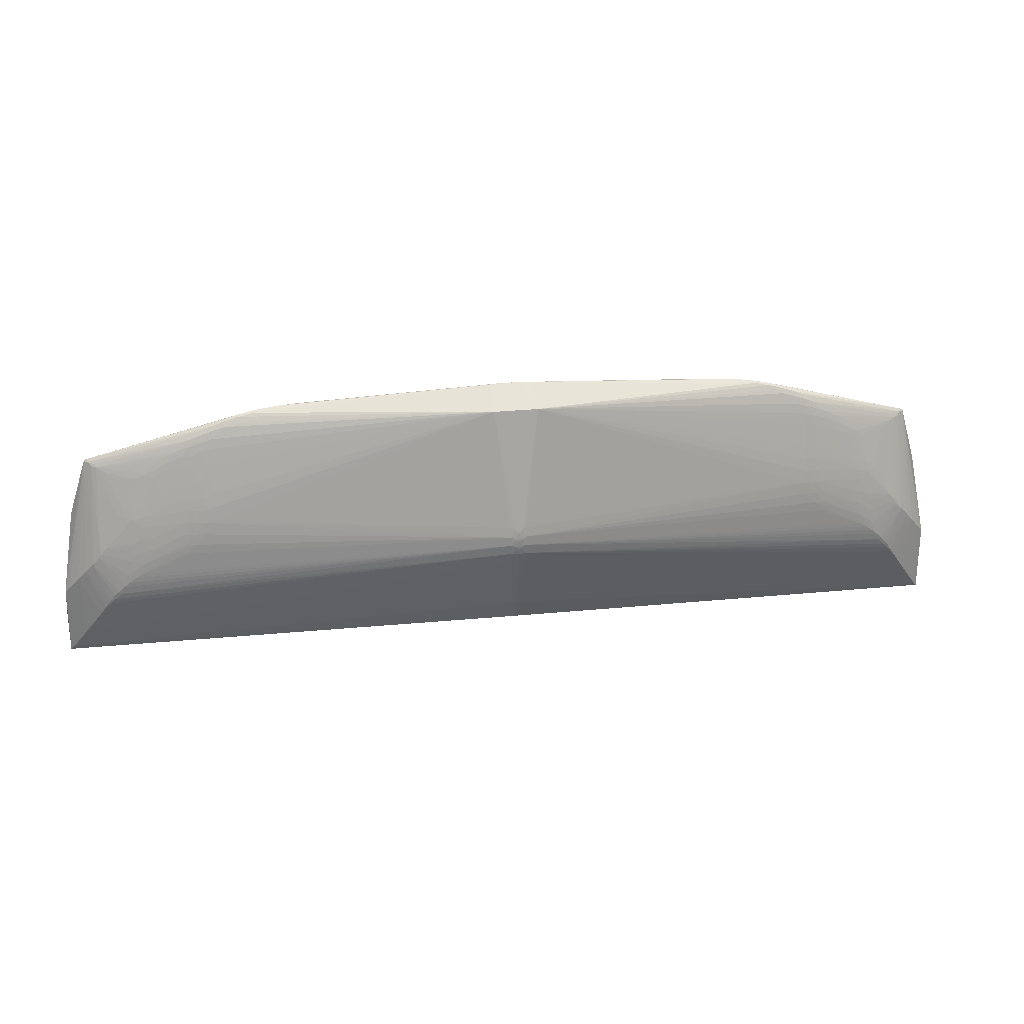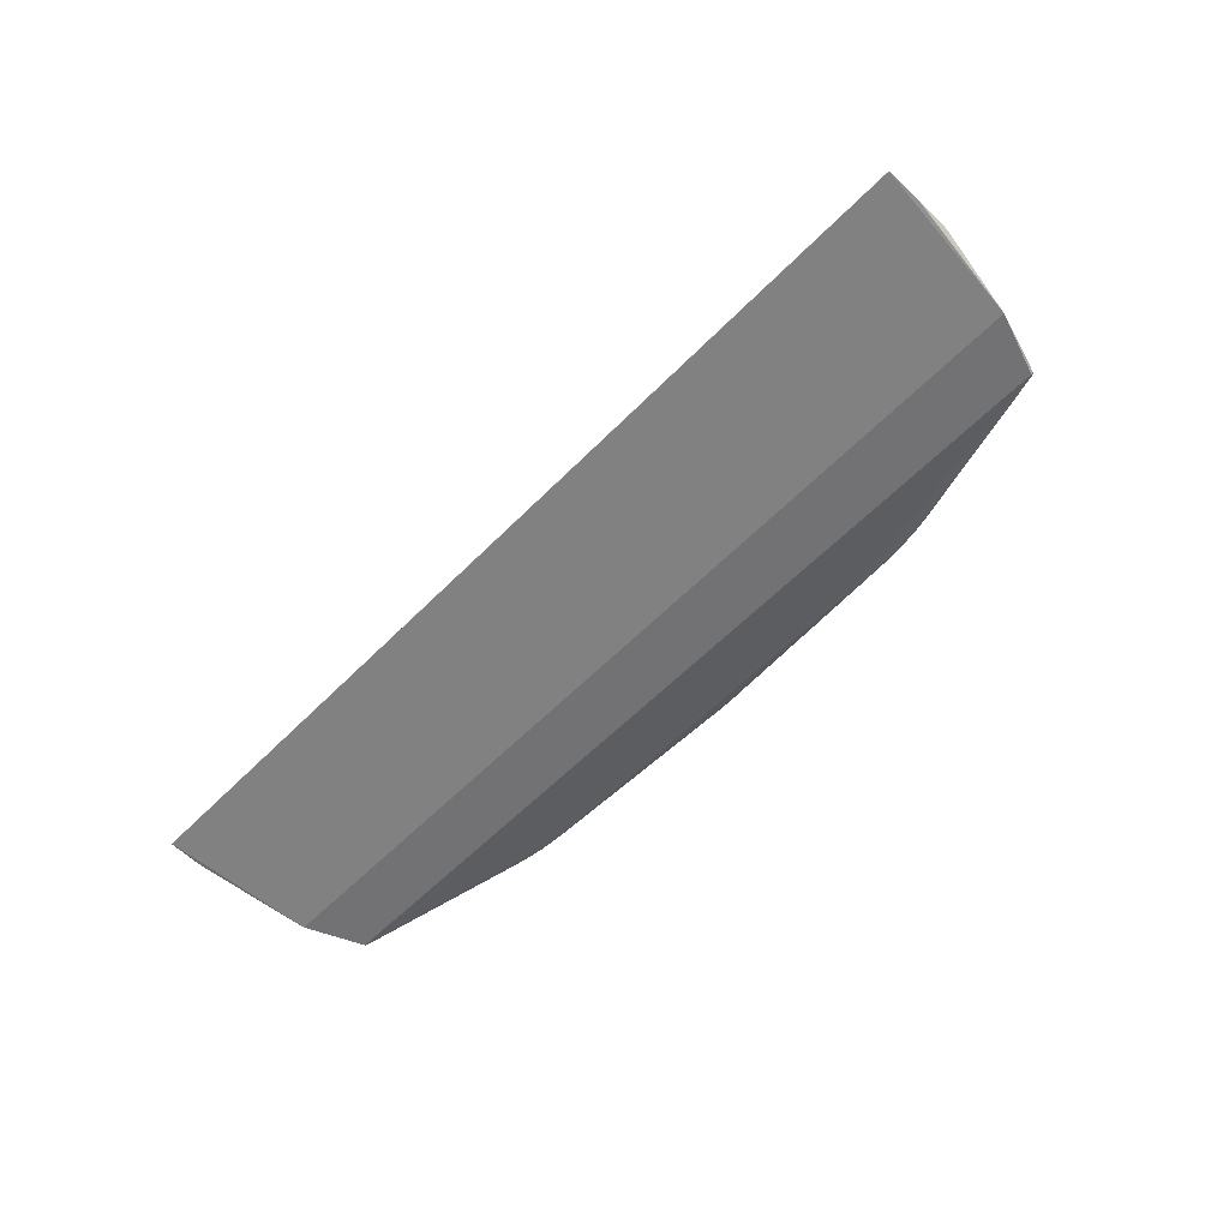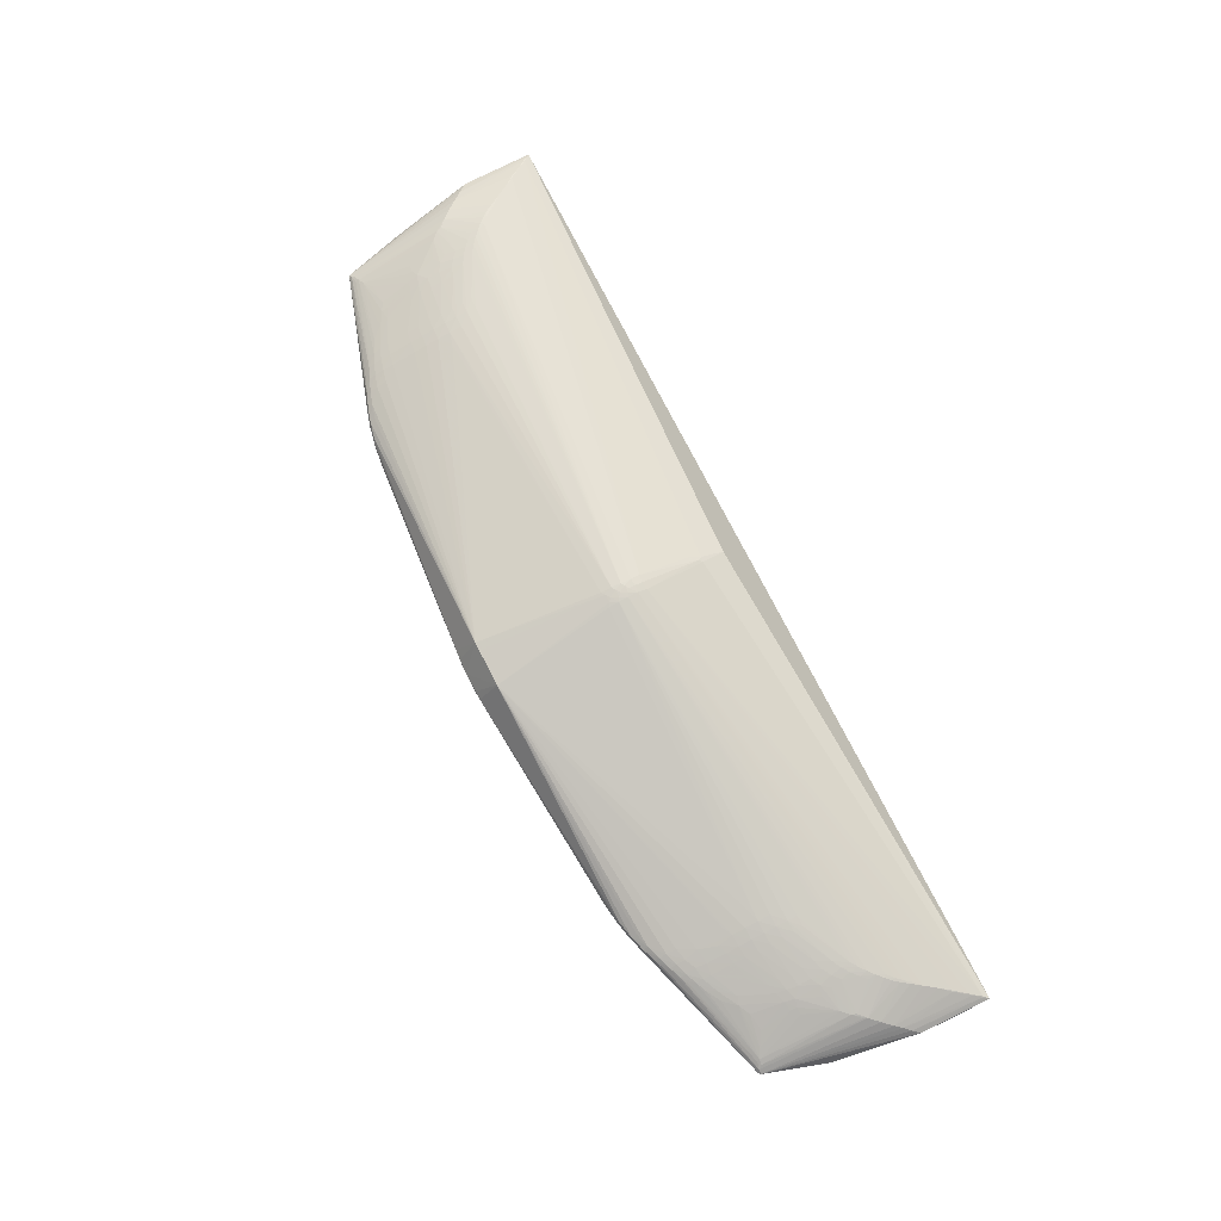
<metadata>
{"format":"obj","ext":"obj","renderer":"f3d","projection":"perspective","resolution":1024,"background":"white","views":[{"elev":26.3,"azim":-8.7,"up":"+Y"},{"elev":-57.8,"azim":46.4,"up":"+Z"},{"elev":75.3,"azim":-116.9,"up":"+Z"}]}
</metadata>
<code>
v -0.497 -0.1652 -0.02565
v -0.4781 -0.141 -0.015
v -0.4645 0.0574 -0.03498
v -0.4614 -0.1167 -0.006173
v -0.4627 -0.05153 -0.00717
v -0.4623 0.05933 -0.03515
v -0.4598 0.05734 -0.03197
v -0.4488 -0.09795 -0.0004999
v -0.4516 0.05264 -0.02683
v -0.4525 0.0557 -0.02851
v -0.4467 -0.03467 -0.004201
v -0.4383 -0.08582 0.00299
v -0.4255 -0.07412 0.005715
v -0.4283 0.03952 -0.01592
v -0.4135 -0.042 0.005504
v -0.4152 0.008619 -0.003998
v -0.4102 -0.06294 0.008012
v -0.4102 0.04248 -0.01107
v -0.3959 -0.008033 0.004171
v -0.3948 -0.03359 0.008336
v -0.3943 0.01547 -0.0003346
v -0.3986 0.04839 -0.009272
v -0.3771 0.06056 -0.006956
v -0.3499 -0.02786 0.01594
v -0.3499 -0.002906 0.01309
v -0.3499 0.02406 0.007952
v -0.3502 0.03728 0.004928
v -0.3487 0.0694 -0.002307
v -0.3498 0.08595 -0.008122
v -0.3244 0.00109 0.01648
v -0.3278 0.02991 0.01064
v -0.3244 0.0778 0.0002182
v -0.3244 0.09602 -0.005624
v -0.295 0.1049 -0.004061
v -0.2909 0.1128 -0.01048
v -0.2524 0.1193 -0.0106
v -0.2102 0.1209 -0.0121
v -0.01399 0.1389 0.01189
v -0.008386 -0.04189 0.06255
v -0.009186 -0.02113 0.06388
v -0.0009698 -0.1414 0.02528
v -0.001148 -0.02621 0.06439
v 0.004745 0.1378 0.008475
v 0.006107 -0.04189 0.06255
v 0.006886 -0.02112 0.06388
v 0.02 0.1388 0.01084
v 0.2078 0.1211 -0.01198
v 0.25 0.1195 -0.01045
v 0.2926 0.1052 -0.003887
v 0.2885 0.1131 -0.01031
v 0.3221 0.001402 0.01667
v 0.3221 0.07812 0.0004093
v 0.3221 0.09633 -0.005432
v 0.3476 -0.02752 0.01615
v 0.3476 -0.002569 0.01329
v 0.3475 0.02439 0.008159
v 0.3475 0.07172 -0.002845
v 0.3475 0.08629 -0.007915
v 0.3595 0.06804 -0.004744
v 0.3846 0.05563 -0.007835
v 0.3926 -0.03321 0.008569
v 0.392 0.01585 -0.000102
v 0.3936 -0.007652 0.004404
v 0.408 -0.06255 0.008255
v 0.4079 0.04288 -0.01083
v 0.4113 -0.04161 0.005749
v 0.413 0.009018 -0.003753
v 0.4233 -0.07371 0.005967
v 0.4361 -0.0854 0.003249
v 0.4426 0.05048 -0.02358
v 0.4445 -0.03424 -0.003936
v 0.4466 -0.09752 -0.0002347
v 0.4493 0.05307 -0.02656
v 0.4592 -0.1162 -0.0059
v 0.4605 -0.05108 -0.006897
v 0.4601 0.05745 -0.037
v 0.4759 -0.1406 -0.01472
v 0.006596 -0.03121 0.064
v 0.01196 0.1386 0.009679
v 0.006913 -0.0517 0.05955
v -0.001134 -0.05033 0.06032
v 0.2926 0.1106 -0.007234
v 0.2752 0.1144 -0.007005
v 0.2553 0.1173 -0.007163
v 0.2706 0.1169 -0.01016
v 0.3476 0.03702 0.00533
v 0.3591 0.0357 0.003047
v 0.3593 0.02324 0.005818
v 0.3595 -0.003245 0.01096
v 0.3476 -0.01556 0.01504
v 0.3595 -0.01616 0.01287
v 0.3594 -0.02811 0.01421
v 0.359 0.08088 -0.009237
v 0.3475 0.08005 -0.005325
v 0.359 0.07536 -0.006851
v 0.4989 -0.1316 -0.03057
v 0.3937 0.05643 -0.01077
v 0.3984 0.04788 -0.009407
v 0.4022 0.01268 -0.001814
v 0.4056 -0.009451 0.00208
v 0.3937 -0.0204 0.006525
v 0.4051 -0.02261 0.004407
v 0.4146 -0.02793 0.003034
v 0.4026 -0.03638 0.006943
v 0.3995 -0.05769 0.00937
v 0.4159 -0.06795 0.007139
v 0.4241 -0.06496 0.005164
v 0.417 -0.05882 0.006336
v 0.4093 -0.05316 0.007473
v 0.4188 -0.04811 0.004715
v 0.4227 0.0009001 -0.004764
v 0.4302 0.0003584 -0.007189
v 0.4226 0.00755 -0.006375
v 0.4151 -0.001635 -0.001839
v 0.4415 -0.09093 0.001606
v 0.4989 -0.1712 -0.02816
v 0.4972 -0.09546 -0.02534
v 0.4827 -0.006767 -0.04087
v 0.4723 -0.06734 -0.0109
v 0.4799 -0.07488 -0.01449
v 0.4712 -0.0648 -0.01036
v 0.4621 -0.05503 -0.006797
v 0.4682 -0.1293 -0.01052
v 0.4787 -0.1423 -0.01594
v -0.4857 -0.02533 -0.03397
v -0.005005 -0.03348 0.06403
v -0.00514 -0.02365 0.06428
v -0.008886 -0.03121 0.06399
v -0.001139 -0.04302 0.06253
v -0.001143 -0.03583 0.06381
v -0.02322 0.1387 0.01132
v -0.009181 -0.05171 0.05955
v -0.1847 0.1172 -0.01579
v -0.2102 0.1193 -0.0141
v -0.1597 0.115 -0.01689
v -0.2776 0.1131 -0.01296
v -0.2577 0.116 -0.01311
v -0.273 0.1166 -0.01032
v -0.3617 0.009675 0.008338
v -0.3499 0.01058 0.01072
v -0.3616 0.02289 0.005605
v -0.3618 -0.003593 0.01075
v -0.3616 -0.03873 0.01461
v -0.3499 -0.0381 0.01629
v -0.3617 -0.02846 0.014
v -0.3613 0.08053 -0.00945
v -0.3614 0.05916 -0.002703
v -0.3498 0.05773 0.0002609
v -0.3613 0.06754 -0.004782
v -0.3616 0.03526 0.002829
v -0.4013 0.03999 -0.007921
v -0.4061 0.001673 -6.562e-07
v -0.3951 0.004025 0.002009
v -0.4045 0.01229 -0.002053
v -0.4174 -0.002037 -0.002084
v -0.4079 -0.009844 0.00184
v -0.4029 -0.04881 0.008451
v -0.3935 -0.04505 0.009789
v -0.4049 -0.03677 0.006704
v -0.4115 -0.05356 0.00723
v -0.4018 -0.05808 0.009132
v -0.4168 -0.02833 0.002788
v -0.4271 -0.0247 -0.0006348
v -0.4239 -0.03697 0.002156
v -0.421 -0.04851 0.004466
v -0.4181 -0.06835 0.006892
v -0.4249 0.007141 -0.006625
v -0.4434 -0.09589 0.0009283
v -0.4486 -0.102 -0.001014
v -0.4359 -0.08863 0.003099
v -0.4437 -0.09136 0.001344
v -0.4381 0.04813 -0.02129
v -0.4421 0.04769 -0.0224
v -0.4745 -0.0678 -0.01118
v -0.4703 -0.1297 -0.0108
v -0.00404 -0.1168 0.03647
v -0.007741 -0.1085 0.03912
v 0.002717 -0.03348 0.06404
v 0.002843 -0.02365 0.06429
v -0.001152 -0.01575 0.06365
v 0.003008 -0.01288 0.06318
v 0.007254 -0.01002 0.06237
v 0.0212 0.1387 0.01143
v 0.005742 0.1393 0.01171
v 0.003361 0.1394 0.01109
v -0.002678 0.1391 0.01025
v 0.03157 0.1377 0.01088
v 0.1573 0.1151 -0.0168
v 0.1824 0.1174 -0.01568
v 0.2078 0.1195 -0.01398
v 0.2325 0.1179 -0.01359
v 0.2264 0.1209 -0.01122
v 0.2553 0.1163 -0.01295
v 0.2752 0.1134 -0.0128
v 0.3044 0.1086 -0.01075
v 0.308 0.106 -0.007795
v 0.308 0.101 -0.004517
v 0.3221 0.1009 -0.008601
v 0.3221 0.08844 -0.002452
v 0.3594 0.01002 0.008552
v 0.3476 0.01092 0.01093
v 0.3352 -0.002174 0.01537
v 0.3352 0.01145 0.01311
v 0.3352 0.02512 0.01037
v 0.3352 0.03863 0.007378
v 0.3475 0.06153 -0.0003339
v 0.3352 0.06389 0.001581
v 0.3593 -0.03838 0.01483
v 0.3476 -0.03776 0.01649
v 0.3352 -0.01538 0.01693
v 0.3352 0.09143 -0.006596
v 0.3352 0.0955 -0.009598
v 0.359 0.05861 -0.002254
v 0.3352 0.07505 -0.001112
v 0.3352 0.08436 -0.003797
v 0.4985 -0.1317 -0.03084
v 0.399 0.04038 -0.007685
v 0.3879 0.04594 -0.006157
v 0.3741 0.068 -0.008761
v 0.4038 0.002064 0.0002387
v 0.3928 0.004406 0.002243
v 0.3807 0.0303 -0.0007813
v 0.4007 -0.04842 0.00869
v 0.3913 -0.04467 0.01002
v 0.3818 -0.03094 0.01036
v 0.4249 -0.02429 -0.0003829
v 0.4217 -0.03656 0.002407
v 0.4305 -0.07138 0.003908
v 0.4299 -0.07961 0.004696
v 0.4337 -0.08821 0.003356
v 0.4316 0.04375 -0.01839
v 0.4522 -0.0421 -0.004903
v 0.4539 -0.04713 -0.004774
v 0.4523 -0.1059 -0.002573
v 0.4412 -0.09547 0.00119
v 0.4464 -0.1015 -0.0007487
v 0.4521 -0.1091 -0.003242
v 0.4985 -0.1711 -0.02837
v 0.4964 -0.1686 -0.02626
v 0.4922 -0.1619 -0.02365
v 0.4922 -0.1636 -0.02401
v 0.4885 -0.08536 -0.01944
v 0.4622 0.05785 -0.03471
v 0.4575 0.05778 -0.0317
v 0.46 0.05978 -0.03488
v 0.4502 0.05614 -0.02824
v 0.4545 0.0544 -0.02915
v 0.4861 -0.1543 -0.02026
v 0.001604 -0.1174 0.03627
v 0.005639 -0.1077 0.03943
v 0.01355 0.119 0.04021
v 0.02304 0.119 0.04013
v -0.009564 -0.01002 0.06237
v -0.005315 -0.01289 0.06318
v -0.02356 0.1386 0.01035
v -0.01298 0.1391 0.01065
v -0.03399 0.1376 0.01086
v -0.2288 0.1207 -0.01135
v -0.2577 0.1171 -0.007314
v -0.2349 0.1177 -0.01372
v -0.2776 0.1142 -0.007168
v -0.295 0.1103 -0.007408
v -0.3104 0.1057 -0.007978
v -0.3068 0.1083 -0.01094
v -0.3244 0.1006 -0.008793
v -0.3104 0.1007 -0.0047
v -0.3244 0.08812 -0.002643
v -0.3407 0.0408 0.00602
v -0.3375 0.02479 0.01017
v -0.3344 0.06037 0.002708
v -0.3375 0.01113 0.01291
v -0.3375 -0.002499 0.01517
v -0.3618 -0.01651 0.01266
v -0.3499 -0.0159 0.01484
v -0.3375 -0.0157 0.01673
v -0.3376 0.09518 -0.009797
v -0.3376 0.0911 -0.006795
v -0.3721 0.06993 -0.00847
v -0.3613 0.07501 -0.007064
v -0.3498 0.07972 -0.005532
v -0.3376 0.08404 -0.003996
v -0.3375 0.07473 -0.001311
v -0.5011 -0.1321 -0.03086
v -0.5006 -0.1322 -0.03114
v -0.4063 0.05025 -0.01222
v -0.3869 0.06148 -0.01003
v -0.3902 0.04556 -0.006386
v -0.3831 0.02993 -0.001007
v -0.4074 -0.023 0.004167
v -0.396 -0.02078 0.006292
v -0.384 -0.03131 0.01013
v -0.4192 -0.05923 0.006089
v -0.4263 -0.06537 0.004912
v -0.4327 -0.0718 0.003652
v -0.4322 -0.08003 0.004441
v -0.425 0.0004907 -0.005014
v -0.4325 -5.837e-05 -0.007444
v -0.4561 -0.04757 -0.005044
v -0.4544 -0.04254 -0.005171
v -0.4643 -0.05547 -0.007071
v -0.4544 -0.1063 -0.002841
v -0.4543 -0.1096 -0.00351
v -0.501 -0.1716 -0.02846
v -0.5006 -0.1716 -0.02866
v -0.4964 -0.1666 -0.02543
v -0.491 -0.1572 -0.022
v -0.4994 -0.09594 -0.02564
v -0.4937 -0.08923 -0.02155
v -0.4849 -0.007234 -0.04115
v -0.4625 0.057 -0.03728
v -0.4569 0.05396 -0.02942
v -0.4734 -0.06526 -0.01064
v -0.4821 -0.07535 -0.01477
v -0.4878 -0.08244 -0.01791
v -0.4795 -0.1409 -0.01553
v -0.4882 -0.1548 -0.02054
v -0.0005751 -0.1138 0.0377
v -0.02488 0.1188 0.04014
f 116 41 303
f 76 118 310
f 116 303 304
f 309 310 118
f 116 304 238
f 238 216 116
f 118 216 238
f 238 309 118
f 304 309 238
f 239 41 116
f 239 249 41
f 41 249 176
f 270 31 318
f 283 309 284
f 284 309 304
f 284 303 283
f 284 304 303
f 117 239 116
f 83 187 252
f 187 183 252
f 80 249 250
f 42 78 179
f 96 216 118
f 118 117 96
f 116 216 96
f 96 117 116
f 318 257 261
f 190 43 47
f 112 71 73
f 83 252 82
f 184 252 183
f 185 38 184
f 184 38 318
f 182 252 181
f 243 118 76
f 243 117 118
f 305 303 41
f 41 176 305
f 80 44 81
f 178 44 78
f 178 78 42
f 42 126 178
f 295 12 170
f 39 175 132
f 132 81 39
f 148 268 270
f 266 267 318
f 32 270 318
f 318 267 32
f 256 38 185
f 264 6 263
f 210 202 45
f 45 202 182
f 182 181 45
f 78 209 45
f 45 179 78
f 51 252 182
f 182 202 51
f 205 252 204
f 59 57 213
f 239 240 248
f 248 77 80
f 124 77 248
f 248 240 124
f 189 190 76
f 76 188 189
f 133 190 189
f 189 188 133
f 76 310 135
f 135 188 76
f 310 133 135
f 133 188 135
f 134 133 310
f 310 260 134
f 134 190 133
f 134 43 190
f 137 260 310
f 257 138 259
f 259 261 257
f 138 261 259
f 185 184 46
f 46 184 183
f 79 47 43
f 185 46 79
f 87 62 222
f 222 213 87
f 67 114 111
f 111 113 67
f 111 71 112
f 111 114 71
f 67 65 98
f 246 244 58
f 246 73 244
f 67 113 231
f 231 65 67
f 244 73 247
f 49 252 197
f 197 82 49
f 49 82 252
f 196 82 197
f 195 82 196
f 251 184 318
f 252 184 251
f 251 181 252
f 179 45 180
f 180 45 181
f 76 190 191
f 191 193 76
f 244 243 245
f 245 212 244
f 198 212 245
f 245 196 198
f 195 196 245
f 245 243 76
f 120 243 121
f 121 119 120
f 124 240 120
f 120 119 74
f 44 235 230
f 235 69 230
f 78 44 230
f 229 78 230
f 230 69 229
f 233 228 229
f 229 69 233
f 176 132 177
f 177 305 176
f 132 305 177
f 132 175 2
f 317 132 176
f 317 81 132
f 317 176 249
f 317 249 80
f 80 81 317
f 293 295 13
f 30 253 318
f 30 272 253
f 24 144 40
f 253 272 40
f 44 74 237
f 123 74 44
f 123 44 80
f 80 77 123
f 123 77 124
f 124 120 123
f 123 120 74
f 44 178 130
f 130 178 126
f 126 39 130
f 302 39 169
f 169 39 168
f 168 39 170
f 170 12 168
f 12 171 168
f 129 81 44
f 129 39 81
f 44 130 129
f 129 130 39
f 272 30 271
f 271 30 318
f 150 148 147
f 34 266 318
f 282 148 270
f 270 32 282
f 282 32 267
f 38 256 131
f 131 257 318
f 318 38 131
f 35 261 138
f 138 6 35
f 6 264 35
f 307 309 283
f 283 303 307
f 303 308 307
f 12 295 298
f 301 302 169
f 169 168 301
f 58 95 93
f 93 95 73
f 93 246 58
f 73 246 93
f 94 57 59
f 59 95 94
f 94 95 58
f 203 201 204
f 204 252 203
f 252 51 203
f 203 51 202
f 56 201 200
f 204 201 56
f 56 205 204
f 86 205 56
f 90 202 210
f 252 205 207
f 207 205 86
f 252 207 52
f 52 207 214
f 241 248 80
f 239 248 241
f 80 250 241
f 249 239 241
f 241 250 249
f 186 79 43
f 186 256 185
f 185 79 186
f 256 186 37
f 43 134 37
f 37 186 43
f 36 137 138
f 260 137 36
f 36 138 257
f 257 131 36
f 136 6 138
f 138 137 136
f 310 6 136
f 136 137 310
f 84 187 83
f 83 85 84
f 84 85 187
f 48 183 187
f 187 85 48
f 48 46 183
f 48 85 193
f 193 191 48
f 83 82 50
f 50 85 83
f 50 82 195
f 195 245 50
f 50 245 85
f 71 114 226
f 226 103 71
f 114 103 226
f 100 103 114
f 60 98 97
f 60 95 59
f 70 98 65
f 65 231 70
f 97 98 70
f 70 231 113
f 113 111 70
f 112 73 70
f 70 111 112
f 193 85 194
f 85 245 194
f 76 193 194
f 194 245 76
f 239 117 242
f 242 240 239
f 242 120 240
f 117 243 242
f 243 120 242
f 122 233 69
f 122 72 121
f 244 247 122
f 122 243 244
f 121 243 122
f 316 305 132
f 132 2 316
f 155 162 156
f 253 40 254
f 254 40 180
f 318 253 254
f 254 180 181
f 254 251 318
f 181 251 254
f 275 40 272
f 24 40 275
f 42 179 127
f 179 180 127
f 180 40 127
f 143 144 24
f 143 17 144
f 17 157 160
f 115 69 235
f 235 72 115
f 115 122 69
f 72 122 115
f 234 237 74
f 121 72 234
f 234 72 235
f 234 119 121
f 74 119 234
f 175 39 4
f 39 302 4
f 302 301 4
f 290 20 273
f 268 26 269
f 26 140 269
f 269 140 271
f 31 270 269
f 270 268 269
f 318 31 269
f 269 271 318
f 288 150 147
f 148 150 27
f 268 148 27
f 27 26 268
f 148 282 28
f 28 149 147
f 147 148 28
f 281 282 267
f 267 266 33
f 33 281 267
f 277 281 33
f 33 266 263
f 146 279 29
f 10 146 29
f 261 35 262
f 262 264 263
f 262 35 264
f 263 266 262
f 266 34 262
f 318 261 262
f 262 34 318
f 309 307 125
f 165 298 293
f 295 293 294
f 294 298 295
f 293 298 294
f 3 307 308
f 3 125 307
f 309 125 3
f 310 309 3
f 3 6 310
f 215 214 57
f 57 94 215
f 54 90 210
f 210 45 54
f 54 45 209
f 209 208 54
f 57 214 206
f 214 207 206
f 206 207 86
f 206 213 57
f 86 87 206
f 206 87 213
f 258 134 260
f 260 36 258
f 258 37 134
f 256 37 258
f 192 191 190
f 192 48 191
f 190 47 192
f 46 48 192
f 47 79 192
f 192 79 46
f 68 78 229
f 64 208 209
f 64 209 78
f 91 90 225
f 220 100 114
f 220 114 67
f 67 99 220
f 220 99 62
f 219 60 97
f 95 60 219
f 97 70 219
f 73 95 219
f 219 70 73
f 59 213 218
f 218 60 59
f 218 213 222
f 222 62 218
f 62 99 218
f 98 60 218
f 228 233 107
f 233 110 107
f 229 228 107
f 107 68 229
f 71 103 227
f 232 110 233
f 232 73 71
f 71 227 232
f 232 227 110
f 232 247 73
f 233 122 232
f 8 168 171
f 8 301 168
f 303 305 1
f 1 308 303
f 315 316 2
f 315 2 175
f 167 173 296
f 173 297 296
f 296 297 11
f 11 155 296
f 18 22 173
f 149 279 23
f 11 162 163
f 163 155 11
f 162 155 163
f 128 127 40
f 128 126 42
f 42 127 128
f 13 295 128
f 128 295 170
f 128 40 144
f 144 17 128
f 170 39 128
f 128 39 126
f 161 143 24
f 17 143 161
f 157 20 159
f 15 160 159
f 159 160 157
f 20 290 159
f 24 145 158
f 158 145 157
f 158 161 24
f 158 157 17
f 17 161 158
f 24 275 274
f 274 145 24
f 274 275 272
f 291 20 157
f 157 145 291
f 145 274 291
f 273 20 291
f 291 274 273
f 17 160 166
f 13 128 166
f 166 128 17
f 236 234 235
f 237 234 236
f 236 235 44
f 44 237 236
f 156 162 289
f 289 159 290
f 289 162 15
f 15 159 289
f 287 288 147
f 287 23 22
f 147 149 287
f 149 23 287
f 26 27 141
f 141 27 150
f 280 28 282
f 282 281 280
f 149 28 280
f 280 279 149
f 280 29 279
f 280 281 277
f 277 29 280
f 11 297 9
f 9 297 173
f 9 146 10
f 9 279 146
f 10 29 7
f 7 29 277
f 7 9 10
f 311 9 7
f 6 3 7
f 7 276 6
f 277 276 7
f 277 33 265
f 265 276 277
f 265 33 263
f 263 6 265
f 6 276 265
f 298 165 299
f 11 9 299
f 299 9 311
f 299 311 5
f 15 162 164
f 164 165 15
f 164 162 11
f 11 299 164
f 164 299 165
f 175 4 313
f 313 315 175
f 199 52 214
f 214 215 199
f 252 52 199
f 197 252 199
f 211 94 58
f 211 215 94
f 211 212 198
f 58 244 211
f 244 212 211
f 90 54 92
f 225 90 92
f 92 223 225
f 255 131 256
f 256 258 255
f 255 36 131
f 255 258 36
f 225 223 61
f 223 104 61
f 61 91 225
f 66 227 103
f 110 227 66
f 100 63 102
f 103 100 102
f 102 66 103
f 104 66 102
f 105 54 208
f 208 64 105
f 78 68 106
f 106 64 78
f 88 56 200
f 88 220 62
f 88 87 86
f 86 56 88
f 62 87 88
f 100 220 221
f 221 63 100
f 200 63 221
f 221 88 200
f 220 88 221
f 200 201 89
f 89 63 200
f 217 99 67
f 217 218 99
f 67 98 217
f 98 218 217
f 75 122 247
f 247 232 75
f 75 232 122
f 14 173 167
f 14 18 173
f 151 287 22
f 154 287 151
f 150 288 21
f 288 287 21
f 21 287 154
f 21 141 150
f 292 166 160
f 292 165 293
f 292 293 13
f 13 166 292
f 292 160 15
f 15 165 292
f 19 153 156
f 290 142 19
f 156 289 19
f 19 289 290
f 25 290 273
f 25 142 290
f 273 274 25
f 25 274 272
f 140 142 25
f 272 271 25
f 271 140 25
f 139 141 153
f 153 19 139
f 139 140 26
f 26 141 139
f 139 142 140
f 139 19 142
f 173 22 172
f 172 9 173
f 22 9 172
f 22 23 286
f 300 7 3
f 5 311 300
f 311 7 300
f 300 299 5
f 298 299 300
f 12 298 300
f 300 171 12
f 300 8 171
f 315 313 314
f 308 1 314
f 314 3 308
f 314 313 3
f 53 199 215
f 215 211 53
f 197 199 53
f 53 211 198
f 53 196 197
f 198 196 53
f 223 92 224
f 224 92 54
f 54 105 224
f 224 64 223
f 224 105 64
f 108 107 110
f 110 66 108
f 68 107 108
f 108 106 68
f 104 102 101
f 101 61 104
f 91 61 101
f 101 102 63
f 63 89 101
f 91 101 55
f 55 101 89
f 90 91 55
f 202 90 55
f 55 89 201
f 55 203 202
f 201 203 55
f 154 151 16
f 22 18 16
f 16 151 22
f 167 296 16
f 16 296 155
f 16 14 167
f 18 14 16
f 152 21 154
f 153 141 152
f 141 21 152
f 152 155 156
f 156 153 152
f 152 16 155
f 154 16 152
f 285 9 22
f 22 286 285
f 285 286 9
f 278 23 279
f 278 286 23
f 279 9 278
f 9 286 278
f 3 313 312
f 312 300 3
f 301 8 312
f 8 300 312
f 316 315 306
f 315 314 306
f 306 314 1
f 305 316 306
f 306 1 305
f 109 108 66
f 109 104 223
f 109 66 104
f 106 108 109
f 223 64 109
f 64 106 109
f 301 312 174
f 174 312 313
f 174 4 301
f 174 313 4

</code>
